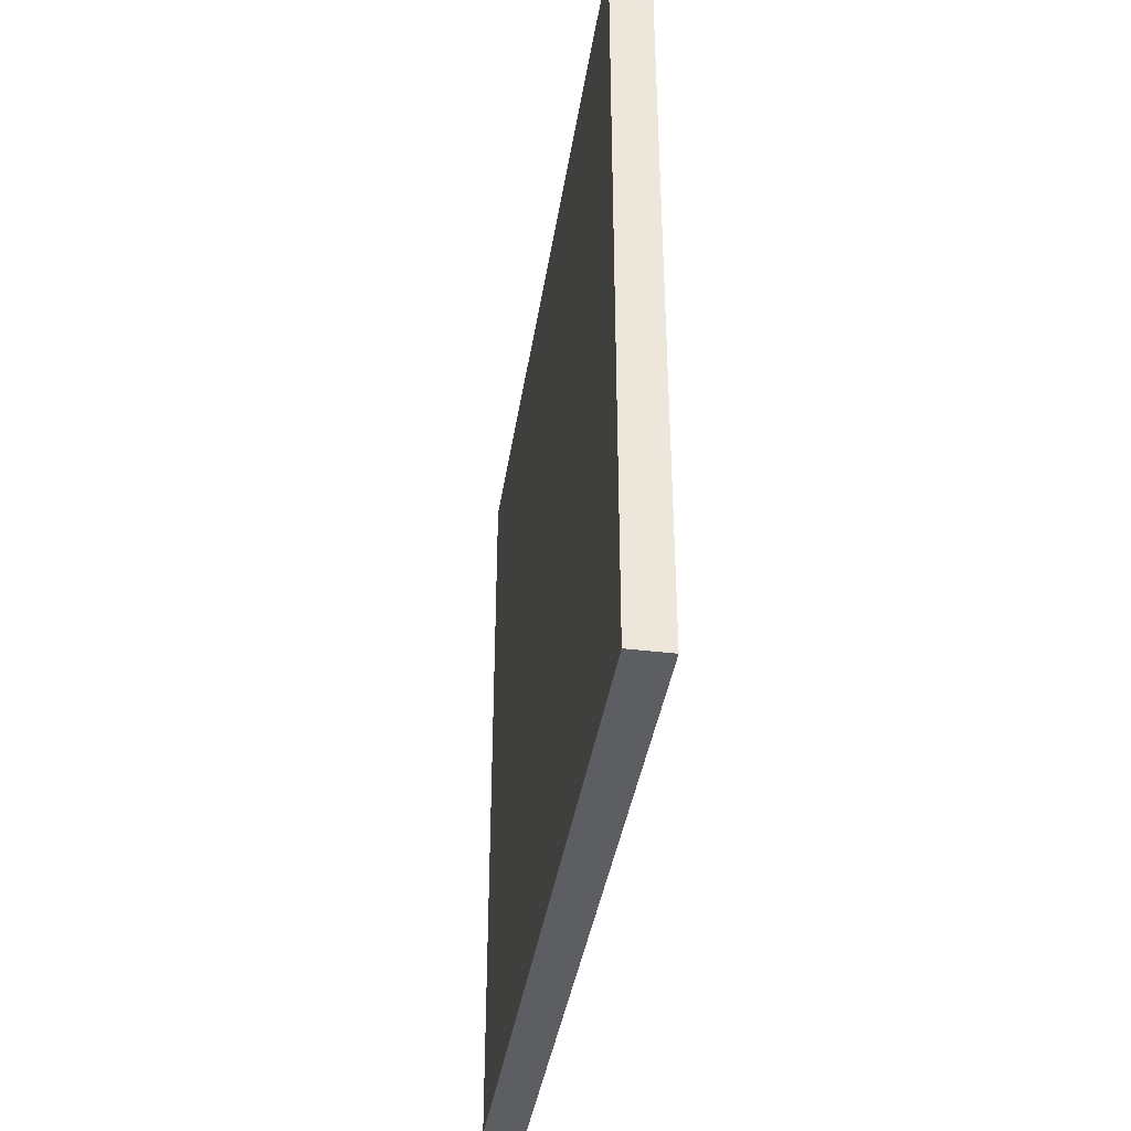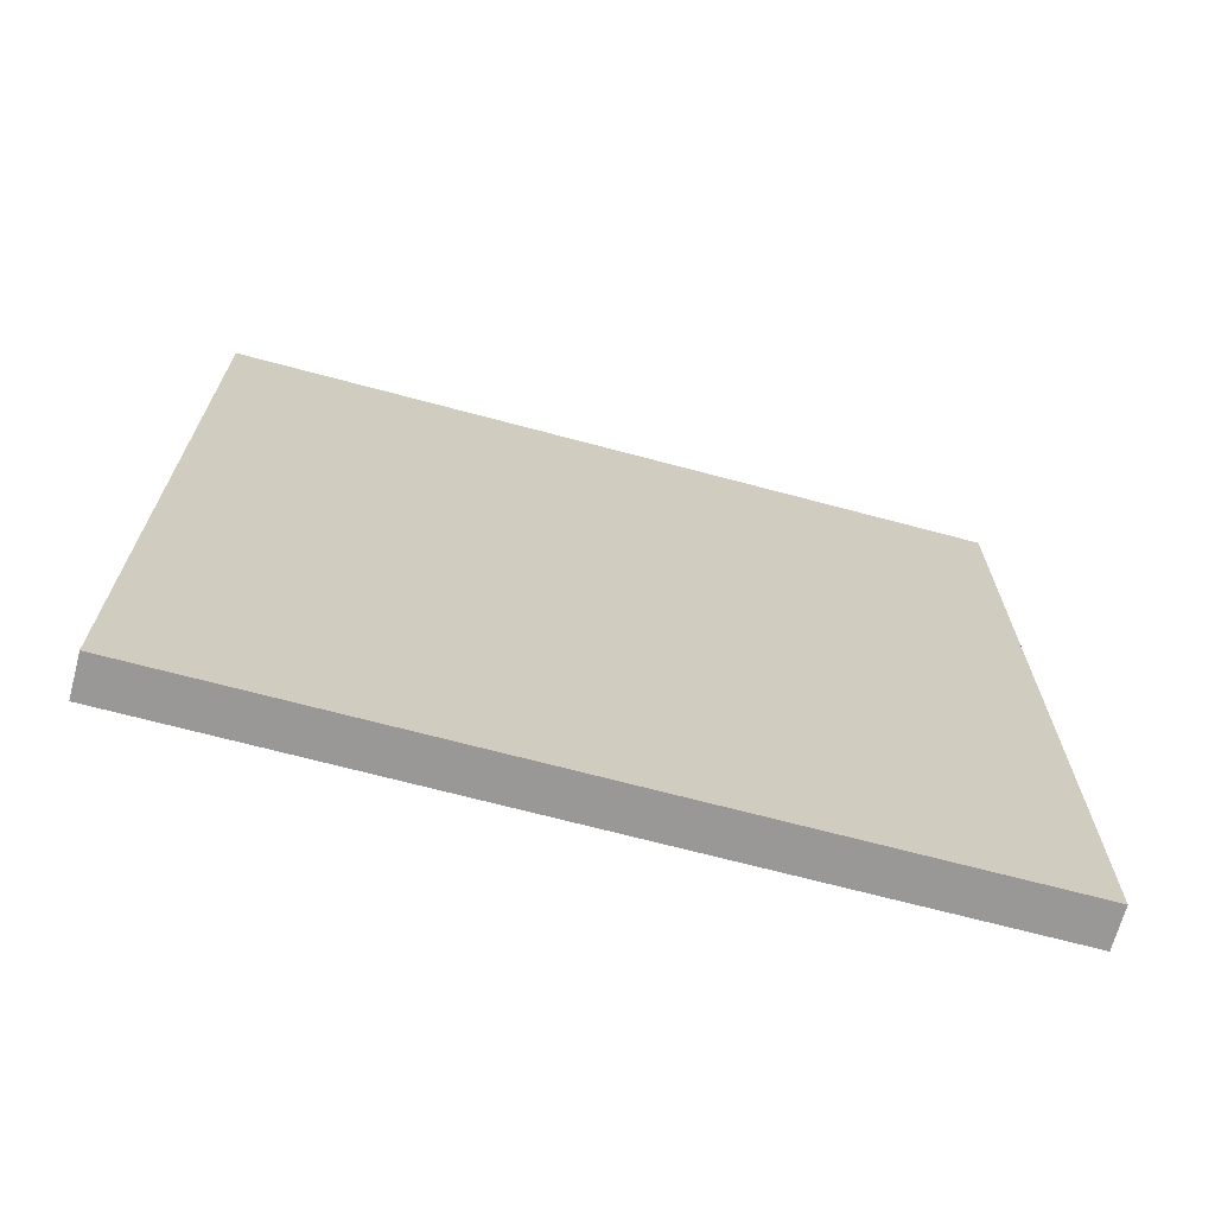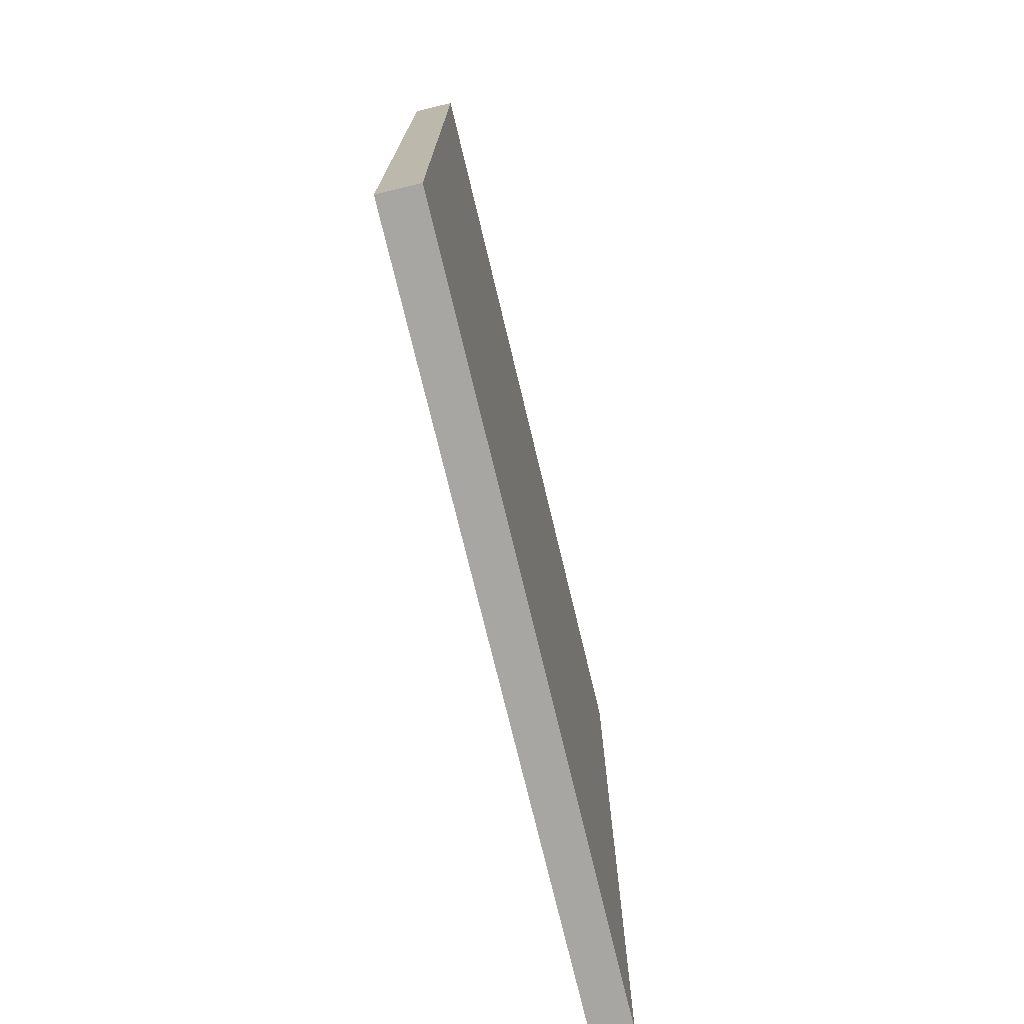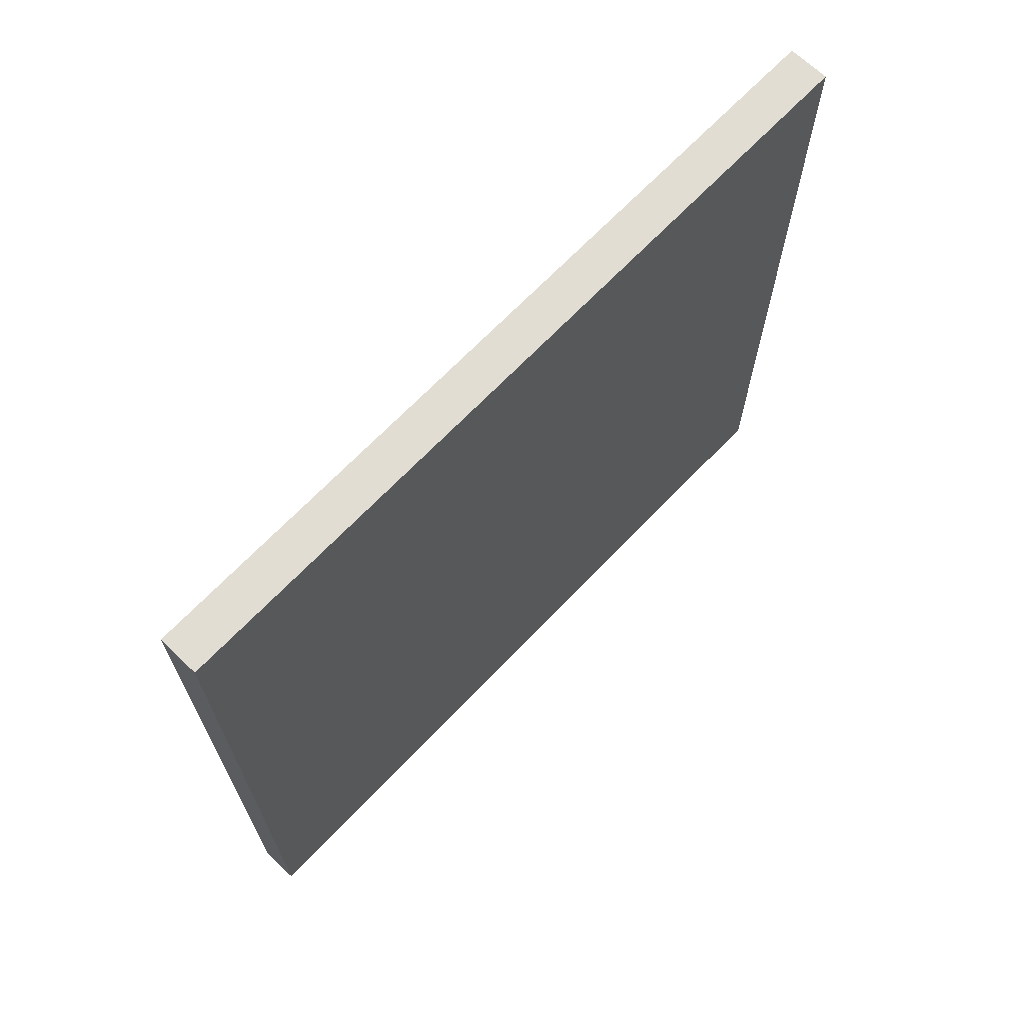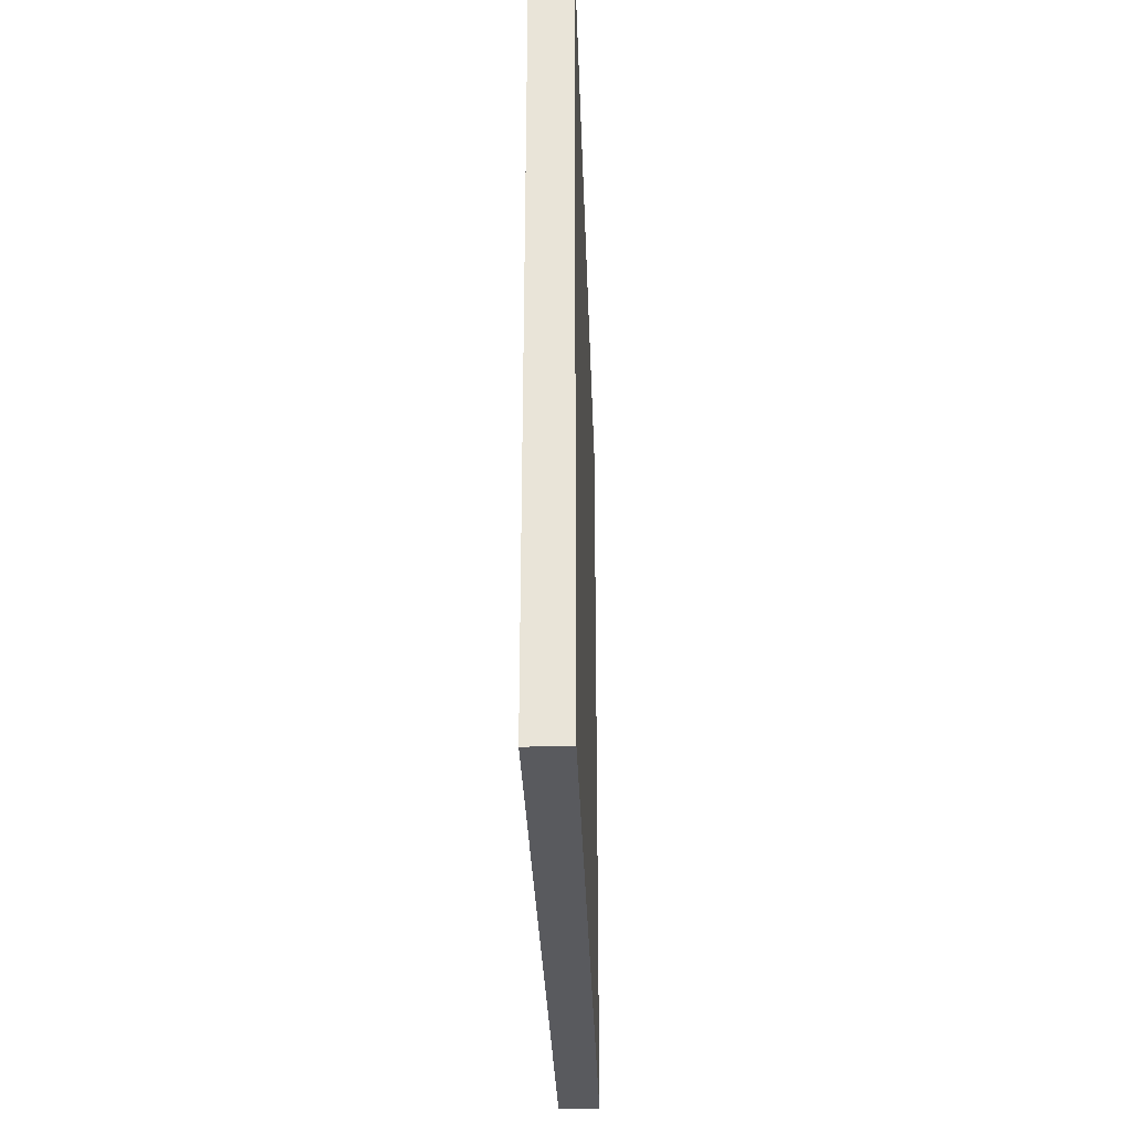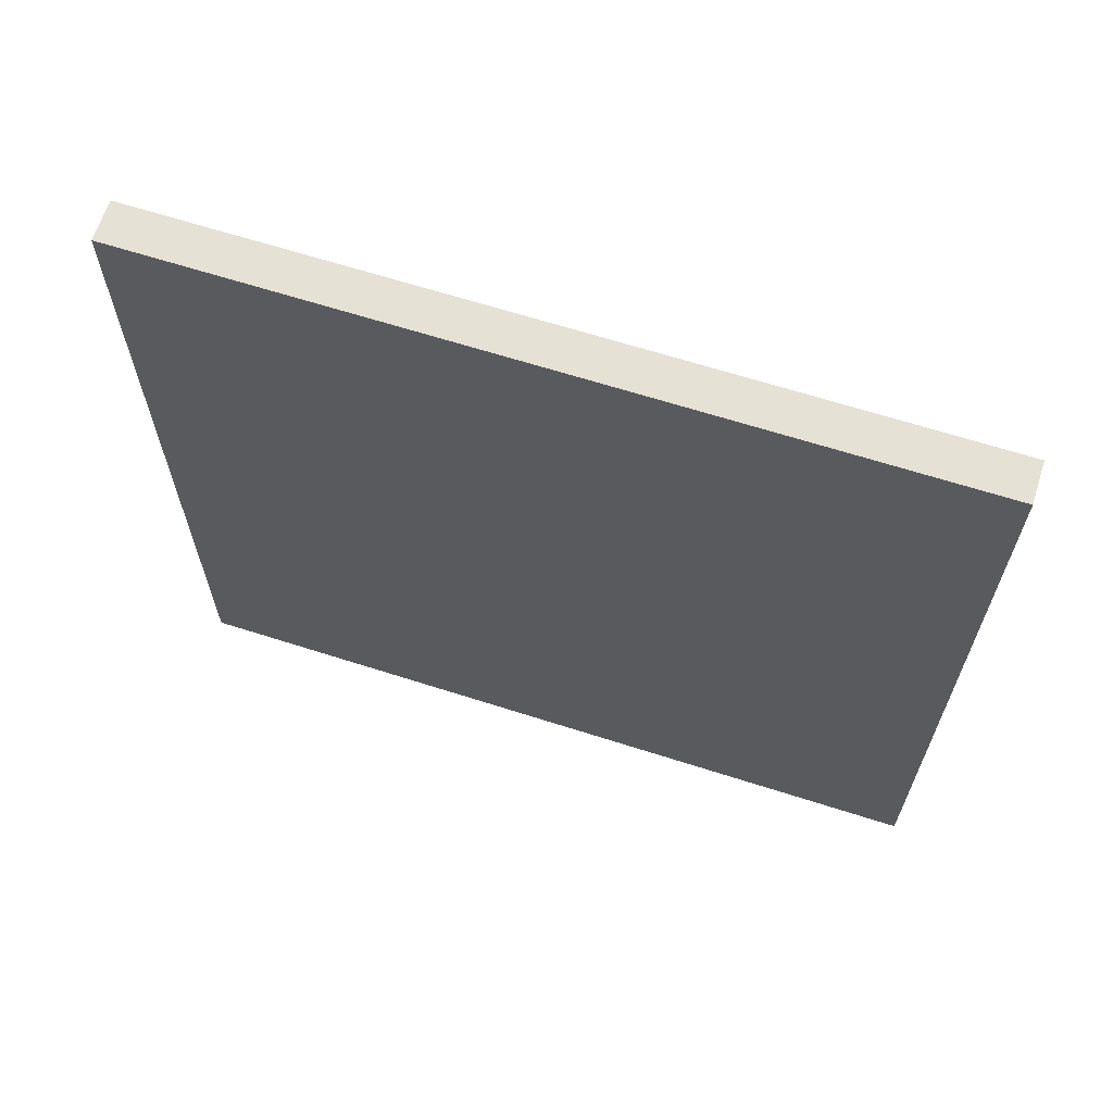
<metadata>
{"format":"obj","ext":"obj","renderer":"f3d","projection":"perspective","resolution":1024,"background":"white","views":[{"elev":-39.1,"azim":-8.7,"up":"+Z"},{"elev":-68.6,"azim":-105.0,"up":"+Y"},{"elev":-74.2,"azim":13.5,"up":"+Y"},{"elev":68.1,"azim":-136.3,"up":"+Z"},{"elev":-31.8,"azim":-178.1,"up":"+Y"},{"elev":64.9,"azim":107.9,"up":"+Z"}]}
</metadata>
<code>
v -4 0 -2.5
v -4 0 2.5
v -4 5 2.5
v -4 5 -2.5
v -3.741 0 -2.5
v -4 0 -2.5
v -4 5 -2.5
v -3.741 5 -2.5
v -3.741 0 2.5
v -3.741 0 -2.5
v -3.741 5 -2.5
v -3.741 5 2.5
v -4 0 2.5
v -3.741 0 2.5
v -3.741 5 2.5
v -4 5 2.5
v -4 5 2.5
v -3.741 5 2.5
v -3.741 5 -2.5
v -4 5 -2.5
v -3.741 0 2.5
v -4 0 2.5
v -4 0 -2.5
v -3.741 0 -2.5
g 9f98430c-e310-11ea-a433-54bf646e7e1f
f 1 2 4
f 4 2 3
g 9f98b852-e310-11ea-ad18-54bf646e7e1f
f 5 6 8
f 8 6 7
g 9f990652-e310-11ea-af50-54bf646e7e1f
f 9 10 12
f 12 10 11
g 9f995492-e310-11ea-9ca0-54bf646e7e1f
f 13 14 16
f 16 14 15
g 9f99a2a2-e310-11ea-874c-54bf646e7e1f
f 18 19 17
f 17 19 20
g 9f9a17e6-e310-11ea-9d91-54bf646e7e1f
f 21 22 24
f 24 22 23

</code>
